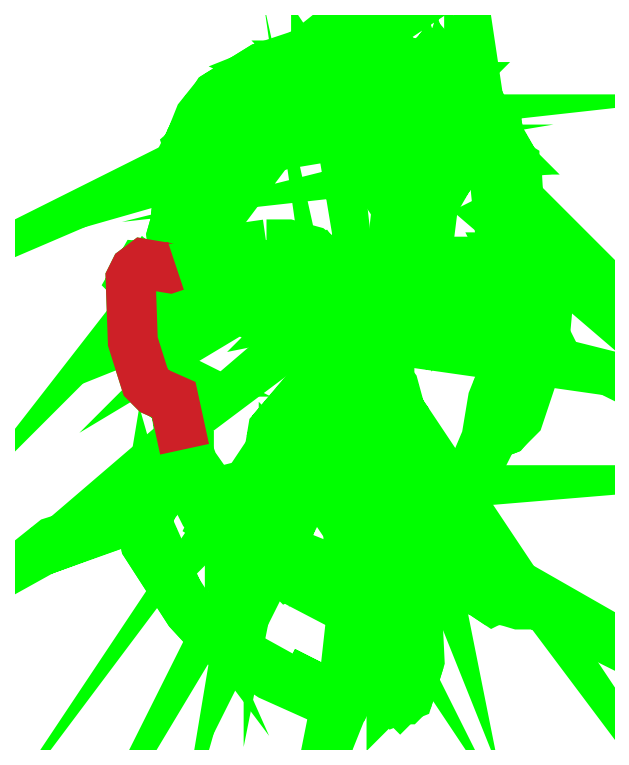
<metadata>
{"format":"dxf","ext":"dxf","renderer":"ezdxf+matplotlib","layout":"modelspace","background":"white","min_lineweight":24,"dpi":150}
</metadata>
<code>
0
SECTION
2
ENTITIES
0
LWPOLYLINE
8
0
90
      244
70
     0
43
0
10
184
20
439
10
191
20
438
10
195
20
436
10
206
20
435
10
235
20
423
10
244
20
413
10
243
20
410
10
240
20
412
10
238
20
417
10
237
20
415
10
237
20
419
10
234
20
422
10
233
20
417
10
234
20
416
10
235
20
418
10
235
20
413
10
232
20
408
10
229
20
413
10
228
20
412
10
226
20
418
10
225
20
415
10
225
20
419
10
226
20
420
10
226
20
418
10
228
20
418
10
229
20
420
10
227
20
425
10
225
20
427
10
223
20
426
10
221
20
429
10
219
20
426
10
218
20
429
10
217
20
428
10
215
20
431
10
211
20
433
10
208
20
431
10
203
20
435
10
203
20
432
10
201
20
435
10
197
20
431
10
193
20
436
10
189
20
438
10
185
20
437
10
192
20
430
10
179
20
436
10
177
20
435
10
182
20
431
10
186
20
421
10
183
20
429
10
176
20
435
10
172
20
434
10
179
20
429
10
181
20
422
10
177
20
430
10
175
20
429
10
178
20
425
10
178
20
420
10
177
20
426
10
172
20
431
10
168
20
431
10
173
20
426
10
175
20
418
10
173
20
425
10
169
20
430
10
164
20
432
10
155
20
432
10
150
20
430
10
159
20
426
10
146
20
429
10
126
20
418
10
118
20
409
10
112
20
397
10
114
20
396
10
119
20
400
10
111
20
393
10
112
20
390
10
117
20
393
10
111
20
389
10
111
20
385
10
114
20
387
10
109
20
382
10
106
20
372
10
104
20
345
10
106
20
337
10
105
20
335
10
108
20
330
10
110
20
331
10
110
20
336
10
117
20
345
10
119
20
349
10
117
20
351
10
122
20
357
10
119
20
353
10
120
20
350
10
110
20
333
10
107
20
310
10
109
20
327
10
102
20
337
10
89
20
338
10
85
20
331
10
86
20
330
10
89
20
335
10
92
20
335
10
100
20
328
10
105
20
313
10
102
20
307
10
103
20
297
10
100
20
301
10
95
20
302
10
95
20
309
10
97
20
315
10
100
20
319
10
103
20
320
10
99
20
328
10
91
20
335
10
85
20
327
10
86
20
300
10
92
20
284
10
98
20
279
10
104
20
279
10
103
20
287
10
106
20
265
10
113
20
246
10
127
20
226
10
135
20
218
10
148
20
209
10
173
20
199
10
192
20
199
10
200
20
202
10
221
20
214
10
231
20
224
10
241
20
239
10
249
20
258
10
252
20
276
10
258
20
291
10
257
20
306
10
259
20
317
10
257
20
337
10
260
20
317
10
264
20
332
10
265
20
355
10
263
20
373
10
258
20
381
10
255
20
384
10
251
20
385
10
252
20
386
10
256
20
384
10
262
20
376
10
262
20
385
10
254
20
390
10
250
20
389
10
259
20
390
10
255
20
396
10
249
20
396
10
247
20
394
10
250
20
397
10
255
20
398
10
251
20
405
10
245
20
397
10
251
20
406
10
248
20
408
10
244
20
401
10
247
20
407
10
246
20
412
10
254
20
403
10
255
20
397
10
263
20
384
10
265
20
348
10
264
20
327
10
262
20
321
10
273
20
321
10
277
20
315
10
276
20
304
10
264
20
268
10
258
20
262
10
250
20
259
10
241
20
238
10
231
20
223
10
217
20
210
10
219
20
208
10
220
20
202
10
232
20
192
10
243
20
189
10
252
20
184
10
275
20
181
10
293
20
171
10
296
20
171
10
291
20
171
10
273
20
181
10
264
20
181
10
254
20
184
10
252
20
183
10
246
20
187
10
230
20
192
10
221
20
200
10
217
20
176
10
218
20
155
10
213
20
139
10
211
20
137
10
208
20
137
10
203
20
142
10
197
20
159
10
195
20
173
10
194
20
162
10
190
20
148
10
184
20
136
10
179
20
134
10
178
20
129
10
178
20
135
10
149
20
148
10
123
20
165
10
111
20
178
10
91
20
209
10
89
20
220
10
85
20
221
10
59
20
212
10
52
20
211
10
43
20
206
10
48
20
210
10
86
20
222
10
89
20
221
10
96
20
229
10
106
20
250
10
109
20
253
10
104
20
276
10
95
20
280
10
91
20
284
10
85
20
303
10
84
20
332
10
86
20
336
10
90
20
339
10
102
20
337
10
105
20
338
10
103
20
352
10
105
20
359
10
106
20
375
10
109
20
383
10
110
20
392
10
116
20
407
10
124
20
417
10
145
20
430
10
158
20
433
10
163
20
436
10
184
20
439
0
LWPOLYLINE
8
0
90
        6
70
     0
43
0
10
169
20
435
10
167
20
436
10
166
20
435
10
172
20
431
10
174
20
432
10
169
20
435
0
LWPOLYLINE
8
0
90
        7
70
     0
43
0
10
212
20
426
10
212
20
428
10
211
20
429
10
214
20
424
10
213
20
415
10
214
20
421
10
212
20
426
0
LWPOLYLINE
8
0
90
        7
70
     0
43
0
10
191
20
423
10
191
20
424
10
194
20
422
10
194
20
420
10
193
20
422
10
191
20
421
10
191
20
423
0
LWPOLYLINE
8
0
90
        5
70
     0
43
0
10
232
20
423
10
230
20
425
10
228
20
424
10
230
20
422
10
232
20
423
0
LWPOLYLINE
8
0
90
        4
70
     0
43
0
10
188
20
422
10
188
20
426
10
189
20
421
10
188
20
422
0
LWPOLYLINE
8
0
90
        4
70
     0
43
0
10
170
20
421
10
172
20
420
10
172
20
418
10
170
20
421
0
LWPOLYLINE
8
0
90
        6
70
     0
43
0
10
168
20
420
10
171
20
421
10
172
20
418
10
170
20
421
10
170
20
417
10
168
20
420
0
LWPOLYLINE
8
0
90
        4
70
     0
43
0
10
198
20
420
10
199
20
420
10
199
20
418
10
198
20
420
0
LWPOLYLINE
8
0
90
        4
70
     0
43
0
10
207
20
420
10
207
20
423
10
207
20
412
10
207
20
420
0
LWPOLYLINE
8
0
90
        5
70
     0
43
0
10
231
20
420
10
232
20
421
10
229
20
421
10
230
20
412
10
231
20
420
0
LWPOLYLINE
8
0
90
        3
70
     0
43
0
10
164
20
419
10
167
20
417
10
164
20
419
0
LWPOLYLINE
8
0
90
        5
70
     0
43
0
10
156
20
418
10
158
20
417
10
163
20
417
10
164
20
415
10
156
20
418
0
LWPOLYLINE
8
0
90
        3
70
     0
43
0
10
154
20
414
10
160
20
414
10
154
20
414
0
LWPOLYLINE
8
0
90
        4
70
     0
43
0
10
242
20
412
10
241
20
414
10
241
20
411
10
242
20
412
0
LWPOLYLINE
8
0
90
        3
70
     0
43
0
10
152
20
411
10
158
20
411
10
152
20
411
0
LWPOLYLINE
8
0
90
        3
70
     0
43
0
10
151
20
409
10
157
20
409
10
151
20
409
0
LWPOLYLINE
8
0
90
        6
70
     0
43
0
10
235
20
407
10
236
20
408
10
237
20
403
10
235
20
406
10
234
20
405
10
235
20
407
0
LWPOLYLINE
8
0
90
        5
70
     0
43
0
10
150
20
406
10
156
20
406
10
147
20
405
10
143
20
403
10
150
20
406
0
LWPOLYLINE
8
0
90
        3
70
     0
43
0
10
240
20
401
10
243
20
406
10
240
20
401
0
LWPOLYLINE
8
0
90
        3
70
     0
43
0
10
144
20
400
10
148
20
400
10
144
20
400
0
LWPOLYLINE
8
0
90
        4
70
     0
43
0
10
142
20
399
10
144
20
400
10
148
20
400
10
142
20
399
0
LWPOLYLINE
8
0
90
        4
70
     0
43
0
10
140
20
396
10
143
20
396
10
136
20
394
10
140
20
396
0
LWPOLYLINE
8
0
90
        5
70
     0
43
0
10
251
20
393
10
254
20
393
10
255
20
392
10
249
20
392
10
251
20
393
0
LWPOLYLINE
8
0
90
        4
70
     0
43
0
10
135
20
392
10
140
20
392
10
134
20
391
10
135
20
392
0
LWPOLYLINE
8
0
90
        4
70
     0
43
0
10
133
20
389
10
136
20
389
10
129
20
387
10
133
20
389
0
LWPOLYLINE
8
0
90
       13
70
     0
43
0
10
133
20
386
10
134
20
386
10
131
20
378
10
123
20
366
10
124
20
364
10
117
20
355
10
121
20
359
10
120
20
361
10
118
20
359
10
121
20
362
10
119
20
363
10
124
20
368
10
133
20
386
0
LWPOLYLINE
8
0
90
        4
70
     0
43
0
10
252
20
380
10
253
20
380
10
259
20
374
10
252
20
380
0
LWPOLYLINE
8
0
90
        4
70
     0
43
0
10
253
20
375
10
255
20
374
10
258
20
370
10
253
20
375
0
LWPOLYLINE
8
0
90
        6
70
     0
43
0
10
253
20
370
10
254
20
370
10
258
20
366
10
260
20
366
10
257
20
366
10
253
20
370
0
LWPOLYLINE
8
0
90
        9
70
     0
43
0
10
254
20
365
10
254
20
366
10
259
20
360
10
256
20
362
10
255
20
361
10
261
20
355
10
254
20
361
10
256
20
362
10
254
20
365
0
LWPOLYLINE
8
0
90
        4
70
     0
43
0
10
257
20
353
10
259
20
352
10
260
20
349
10
257
20
353
0
LWPOLYLINE
8
0
90
       25
70
     0
43
0
10
147
20
348
10
157
20
348
10
168
20
345
10
173
20
341
10
175
20
340
10
179
20
339
10
182
20
332
10
181
20
330
10
183
20
325
10
177
20
333
10
176
20
331
10
172
20
334
10
160
20
338
10
150
20
338
10
148
20
338
10
141
20
339
10
132
20
335
10
135
20
338
10
133
20
339
10
136
20
341
10
134
20
342
10
136
20
344
10
139
20
344
10
140
20
347
10
147
20
348
0
LWPOLYLINE
8
0
90
        7
70
     0
43
0
10
257
20
348
10
257
20
349
10
260
20
342
10
258
20
342
10
259
20
340
10
257
20
342
10
257
20
348
0
LWPOLYLINE
8
0
90
       47
70
     0
43
0
10
232
20
340
10
238
20
340
10
244
20
337
10
250
20
331
10
250
20
329
10
248
20
331
10
247
20
330
10
233
20
332
10
228
20
331
10
228
20
328
10
232
20
328
10
239
20
325
10
245
20
320
10
229
20
328
10
217
20
328
10
212
20
326
10
211
20
328
10
207
20
325
10
207
20
319
10
210
20
322
10
217
20
325
10
226
20
325
10
233
20
322
10
240
20
315
10
245
20
313
10
242
20
312
10
243
20
311
10
238
20
312
10
235
20
315
10
229
20
313
10
213
20
315
10
207
20
312
10
206
20
317
10
204
20
315
10
204
20
312
10
203
20
313
10
206
20
323
10
203
20
327
10
206
20
326
10
209
20
329
10
206
20
333
10
206
20
335
10
209
20
336
10
216
20
336
10
220
20
339
10
222
20
338
10
232
20
340
0
LWPOLYLINE
8
0
90
        4
70
     0
43
0
10
136
20
339
10
135
20
340
10
135
20
338
10
136
20
339
0
LWPOLYLINE
8
0
90
       14
70
     0
43
0
10
153
20
333
10
162
20
333
10
169
20
330
10
178
20
320
10
177
20
317
10
169
20
311
10
176
20
317
10
177
20
320
10
167
20
330
10
163
20
332
10
152
20
332
10
142
20
328
10
148
20
332
10
153
20
333
0
LWPOLYLINE
8
0
90
       14
70
     0
43
0
10
156
20
330
10
161
20
330
10
170
20
324
10
171
20
321
10
164
20
322
10
162
20
321
10
152
20
322
10
145
20
325
10
135
20
319
10
138
20
322
10
136
20
324
10
140
20
324
10
145
20
327
10
156
20
330
0
LWPOLYLINE
8
0
90
        4
70
     0
43
0
10
163
20
327
10
162
20
328
10
162
20
326
10
163
20
327
0
LWPOLYLINE
8
0
90
        5
70
     0
43
0
10
153
20
325
10
151
20
326
10
150
20
325
10
153
20
323
10
153
20
325
0
LWPOLYLINE
8
0
90
       11
70
     0
43
0
10
228
20
323
10
227
20
324
10
214
20
323
10
208
20
318
10
209
20
315
10
213
20
319
10
218
20
321
10
227
20
321
10
234
20
318
10
235
20
319
10
228
20
323
0
LWPOLYLINE
8
0
90
       11
70
     0
43
0
10
93
20
322
10
95
20
324
10
91
20
316
10
91
20
303
10
95
20
298
10
98
20
290
10
100
20
289
10
98
20
289
10
90
20
305
10
90
20
313
10
93
20
322
0
LWPOLYLINE
8
0
90
        4
70
     0
43
0
10
143
20
321
10
147
20
321
10
159
20
318
10
143
20
321
0
LWPOLYLINE
8
0
90
        6
70
     0
43
0
10
184
20
321
10
185
20
321
10
186
20
308
10
182
20
287
10
185
20
304
10
184
20
321
0
LWPOLYLINE
8
0
90
       29
70
     0
43
0
10
270
20
320
10
268
20
321
10
259
20
315
10
259
20
308
10
266
20
314
10
270
20
315
10
273
20
311
10
269
20
293
10
258
20
271
10
260
20
280
10
263
20
282
10
268
20
291
10
272
20
306
10
272
20
312
10
270
20
314
10
267
20
314
10
258
20
305
10
258
20
299
10
262
20
296
10
263
20
290
10
254
20
280
10
251
20
266
10
252
20
261
10
257
20
262
10
263
20
268
10
276
20
307
10
276
20
317
10
273
20
320
10
270
20
320
0
LWPOLYLINE
8
0
90
        4
70
     0
43
0
10
165
20
318
10
169
20
318
10
164
20
317
10
165
20
318
0
LWPOLYLINE
8
0
90
        6
70
     0
43
0
10
218
20
318
10
217
20
319
10
215
20
317
10
216
20
315
10
219
20
316
10
218
20
318
0
LWPOLYLINE
8
0
90
        4
70
     0
43
0
10
236
20
318
10
235
20
319
10
235
20
317
10
236
20
318
0
LWPOLYLINE
8
0
90
        9
70
     0
43
0
10
144
20
317
10
146
20
317
10
143
20
315
10
152
20
310
10
159
20
311
10
148
20
311
10
141
20
315
10
143
20
315
10
144
20
317
0
LWPOLYLINE
8
0
90
        6
70
     0
43
0
10
231
20
317
10
229
20
318
10
226
20
315
10
229
20
314
10
232
20
316
10
231
20
317
0
LWPOLYLINE
8
0
90
        6
70
     0
43
0
10
211
20
312
10
214
20
312
10
218
20
309
10
226
20
307
10
219
20
308
10
211
20
312
0
LWPOLYLINE
8
0
90
        7
70
     0
43
0
10
209
20
309
10
210
20
309
10
213
20
305
10
225
20
301
10
218
20
302
10
212
20
305
10
209
20
309
0
LWPOLYLINE
8
0
90
       28
70
     0
43
0
10
172
20
288
10
176
20
288
10
174
20
288
10
167
20
279
10
167
20
273
10
169
20
271
10
175
20
270
10
176
20
271
10
172
20
273
10
172
20
275
10
178
20
275
10
184
20
269
10
190
20
268
10
198
20
273
10
200
20
273
10
201
20
270
10
194
20
270
10
189
20
267
10
181
20
271
10
177
20
269
10
171
20
269
10
166
20
273
10
167
20
278
10
165
20
279
10
151
20
263
10
149
20
256
10
150
20
262
10
172
20
288
0
LWPOLYLINE
8
0
90
       14
70
     0
43
0
10
199
20
287
10
203
20
286
10
206
20
282
10
209
20
271
10
213
20
265
10
207
20
273
10
204
20
268
10
199
20
268
10
202
20
268
10
206
20
272
10
206
20
279
10
201
20
286
10
199
20
285
10
199
20
287
0
LWPOLYLINE
8
0
90
        6
70
     0
43
0
10
180
20
283
10
181
20
283
10
180
20
281
10
182
20
277
10
180
20
279
10
180
20
283
0
LWPOLYLINE
8
0
90
       26
70
     0
43
0
10
176
20
265
10
177
20
265
10
174
20
262
10
177
20
259
10
181
20
263
10
180
20
261
10
182
20
261
10
178
20
251
10
176
20
254
10
175
20
252
10
177
20
258
10
176
20
260
10
172
20
252
10
171
20
251
10
170
20
254
10
169
20
251
10
169
20
254
10
170
20
255
10
171
20
253
10
173
20
257
10
171
20
261
10
165
20
251
10
170
20
261
10
171
20
262
10
172
20
260
10
176
20
265
0
LWPOLYLINE
8
0
90
       12
70
     0
43
0
10
189
20
262
10
189
20
263
10
190
20
253
10
189
20
251
10
184
20
251
10
182
20
255
10
183
20
257
10
185
20
257
10
185
20
260
10
186
20
256
10
188
20
257
10
189
20
262
0
LWPOLYLINE
8
0
90
       12
70
     0
43
0
10
167
20
261
10
168
20
262
10
167
20
259
10
161
20
253
10
163
20
249
10
161
20
252
10
160
20
249
10
158
20
251
10
156
20
249
10
159
20
256
10
162
20
256
10
167
20
261
0
LWPOLYLINE
8
0
90
        9
70
     0
43
0
10
194
20
258
10
194
20
259
10
195
20
250
10
194
20
252
10
192
20
252
10
192
20
257
10
192
20
253
10
195
20
253
10
194
20
258
0
LWPOLYLINE
8
0
90
        4
70
     0
43
0
10
200
20
257
10
201
20
257
10
202
20
253
10
200
20
257
0
LWPOLYLINE
8
0
90
       49
70
     0
43
0
10
207
20
255
10
208
20
255
10
210
20
251
10
210
20
256
10
214
20
250
10
214
20
246
10
210
20
242
10
212
20
237
10
218
20
230
10
219
20
225
10
217
20
230
10
206
20
241
10
201
20
241
10
196
20
238
10
193
20
238
10
198
20
240
10
197
20
242
10
189
20
242
10
188
20
239
10
186
20
240
10
185
20
238
10
185
20
240
10
182
20
242
10
174
20
241
10
181
20
237
10
167
20
243
10
157
20
244
10
148
20
234
10
148
20
232
10
149
20
237
10
155
20
243
10
155
20
247
10
157
20
245
10
182
20
248
10
184
20
246
10
193
20
247
10
205
20
243
10
206
20
244
10
202
20
250
10
201
20
249
10
199
20
252
10
198
20
249
10
197
20
256
10
197
20
254
10
204
20
248
10
205
20
251
10
207
20
248
10
209
20
250
10
207
20
255
0
LWPOLYLINE
8
0
90
        9
70
     0
43
0
10
152
20
254
10
153
20
254
10
154
20
252
10
156
20
255
10
154
20
249
10
153
20
253
10
150
20
247
10
150
20
251
10
152
20
254
0
LWPOLYLINE
8
0
90
        4
70
     0
43
0
10
212
20
250
10
211
20
252
10
211
20
248
10
212
20
250
0
LWPOLYLINE
8
0
90
       34
70
     0
43
0
10
111
20
247
10
111
20
250
10
107
20
250
10
93
20
224
10
92
20
218
10
96
20
209
10
93
20
213
10
91
20
220
10
90
20
214
10
94
20
205
10
111
20
179
10
123
20
166
10
150
20
148
10
177
20
136
10
182
20
136
10
184
20
138
10
183
20
140
10
178
20
138
10
155
20
150
10
177
20
139
10
180
20
139
10
185
20
145
10
188
20
155
10
189
20
156
10
189
20
150
10
193
20
160
10
193
20
175
10
190
20
178
10
185
20
179
10
162
20
191
10
129
20
212
10
118
20
224
10
114
20
232
10
111
20
247
0
LWPOLYLINE
8
0
90
        5
70
     0
43
0
10
210
20
247
10
210
20
249
10
208
20
249
10
209
20
246
10
210
20
247
0
LWPOLYLINE
8
0
90
        8
70
     0
43
0
10
181
20
246
10
180
20
247
10
168
20
244
10
176
20
242
10
200
20
243
10
190
20
247
10
185
20
244
10
181
20
246
0
LWPOLYLINE
8
0
90
        4
70
     0
43
0
10
211
20
246
10
210
20
247
10
210
20
245
10
211
20
246
0
LWPOLYLINE
8
0
90
        4
70
     0
43
0
10
209
20
244
10
208
20
246
10
208
20
243
10
209
20
244
0
LWPOLYLINE
8
0
90
        6
70
     0
43
0
10
177
20
236
10
179
20
236
10
181
20
234
10
194
20
234
10
182
20
233
10
177
20
236
0
LWPOLYLINE
8
0
90
        8
70
     0
43
0
10
183
20
231
10
185
20
231
10
192
20
230
10
199
20
226
10
192
20
229
10
182
20
230
10
170
20
225
10
183
20
231
0
LWPOLYLINE
8
0
90
        4
70
     0
43
0
10
122
20
223
10
121
20
224
10
121
20
222
10
122
20
223
0
LWPOLYLINE
8
0
90
        4
70
     0
43
0
10
123
20
222
10
122
20
223
10
122
20
221
10
123
20
222
0
LWPOLYLINE
8
0
90
        4
70
     0
43
0
10
124
20
221
10
123
20
222
10
123
20
220
10
124
20
221
0
LWPOLYLINE
8
0
90
        6
70
     0
43
0
10
125
20
220
10
124
20
221
10
123
20
219
10
126
20
217
10
127
20
218
10
125
20
220
0
LWPOLYLINE
8
0
90
        6
70
     0
43
0
10
128
20
217
10
127
20
218
10
126
20
216
10
129
20
214
10
130
20
215
10
128
20
217
0
LWPOLYLINE
8
0
90
        4
70
     0
43
0
10
131
20
214
10
130
20
215
10
130
20
213
10
131
20
214
0
LWPOLYLINE
8
0
90
        5
70
     0
43
0
10
133
20
213
10
131
20
214
10
130
20
213
10
133
20
211
10
133
20
213
0
LWPOLYLINE
8
0
90
       19
70
     0
43
0
10
142
20
212
10
134
20
219
10
127
20
225
10
114
20
244
10
112
20
242
10
114
20
235
10
120
20
226
10
132
20
214
10
153
20
200
10
178
20
188
10
184
20
186
10
194
20
186
10
205
20
196
10
210
20
205
10
207
20
206
10
192
20
198
10
171
20
199
10
150
20
207
10
142
20
212
0
LWPOLYLINE
8
0
90
        4
70
     0
43
0
10
135
20
211
10
134
20
212
10
134
20
210
10
135
20
211
0
LWPOLYLINE
8
0
90
       10
70
     0
43
0
10
216
20
209
10
215
20
210
10
210
20
206
10
209
20
201
10
195
20
185
10
195
20
182
10
197
20
180
10
211
20
195
10
215
20
203
10
216
20
209
0
LWPOLYLINE
8
0
90
        4
70
     0
43
0
10
139
20
208
10
138
20
209
10
138
20
207
10
139
20
208
0
LWPOLYLINE
8
0
90
        4
70
     0
43
0
10
142
20
206
10
141
20
207
10
141
20
205
10
142
20
206
0
LWPOLYLINE
8
0
90
        5
70
     0
43
0
10
147
20
203
10
145
20
205
10
143
20
204
10
145
20
202
10
147
20
203
0
LWPOLYLINE
8
0
90
       22
70
     0
43
0
10
219
20
201
10
219
20
207
10
216
20
207
10
216
20
204
10
210
20
192
10
195
20
177
10
199
20
155
10
201
20
155
10
200
20
162
10
202
20
153
10
208
20
142
10
210
20
143
10
214
20
154
10
214
20
150
10
211
20
143
10
206
20
140
10
209
20
137
10
214
20
142
10
217
20
153
10
216
20
172
10
219
20
189
10
219
20
201
0
LWPOLYLINE
8
0
90
        5
70
     0
43
0
10
159
20
196
10
157
20
198
10
155
20
197
10
157
20
195
10
159
20
196
0
LWPOLYLINE
8
0
90
        9
70
     0
43
0
10
161
20
195
10
159
20
196
10
158
20
195
10
187
20
179
10
194
20
178
10
195
20
183
10
193
20
185
10
182
20
186
10
161
20
195
0
LWPOLYLINE
8
0
90
        4
70
     0
43
0
10
206
20
142
10
205
20
144
10
205
20
141
10
206
20
142
0
LWPOLYLINE
8
0
90
       63
70
     0
43
0
10
104
20
276
10
109
20
253
10
106
20
250
10
89
20
221
10
86
20
222
10
43
20
206
10
85
20
221
10
89
20
220
10
90
20
214
10
91
20
209
10
111
20
178
10
123
20
165
10
179
20
134
10
178
20
129
10
188.9
20
144.3
10
193
20
160
10
196
20
171.6
10
205
20
141
10
208
20
137
10
213
20
139
10
213.9
20
141.9
10
217.4
20
153
10
217
20
176
10
221
20
200
10
230
20
192
10
246
20
187
10
252
20
183
10
259.7
20
183
10
273
20
181
10
293
20
171
10
275
20
181
10
255.5
20
183.5
10
246
20
187
10
232
20
191.4
10
221
20
200
10
217
20
210
10
231
20
223
10
241
20
239
10
250
20
259
10
258
20
262
10
263
20
268
10
276
20
307
10
276
20
316.5
10
273
20
321
10
262
20
321
10
265
20
348
10
265
20
359.6
10
262
20
385
10
255
20
397
10
254
20
403
10
244
20
413
10
235
20
423
10
206
20
435
10
191
20
438
10
184
20
439
10
163
20
436
10
145
20
430
10
124
20
417
10
112
20
397
10
106
20
372
10
105
20
359
10
103
20
352
10
105
20
338
0
LWPOLYLINE
8
0
90
       10
70
     0
43
0
10
105
20
338
10
102
20
337
10
90
20
339
10
86
20
336
10
84
20
332
10
85
20
303
10
91
20
284
10
95
20
280
10
104
20
276
10
109
20
253
0
VIEWPORT
360
542
8
0
348
2F
10
7.885
20
4.629
30
0
40
18.32
41
8.774
68
     1
69
     1
12
7.885
22
4.629
13
0
23
0
14
0.5
24
0.5
15
0.5
25
0.5
16
0
26
0
36
1
17
0
27
0
37
0
42
50
43
0
44
0
45
8.774
50
0
51
0
72
   100
90
   819232
1

281
     0
71
     1
74
     0
110
0
120
0
130
0
111
1
121
0
131
0
112
0
122
1
132
0
79
     0
146
0
170
     0
61
     5
292
     1
282
     1
141
0
142
0
63
   250
421
  3355443
0
VIEWPORT
360
547
8
0
348
2F
10
5.687
20
3.973
30
0
40
9.099
41
6.357
68
     2
69
     2
12
169.5
22
264
13
0
23
0
14
1
24
1
15
0
25
0
16
0
26
0
36
1
17
0
27
0
37
0
42
50
43
0
44
0
45
352.4
50
0
51
0
72
   100
90
   819232
1

281
     0
71
     1
74
     0
110
0
120
0
130
0
111
1
121
0
131
0
112
0
122
1
132
0
79
     0
146
0
170
     0
61
     5
292
     1
282
     1
141
0
142
0
63
   250
421
  3355443
0
ENDSEC
0
EOF

</code>
